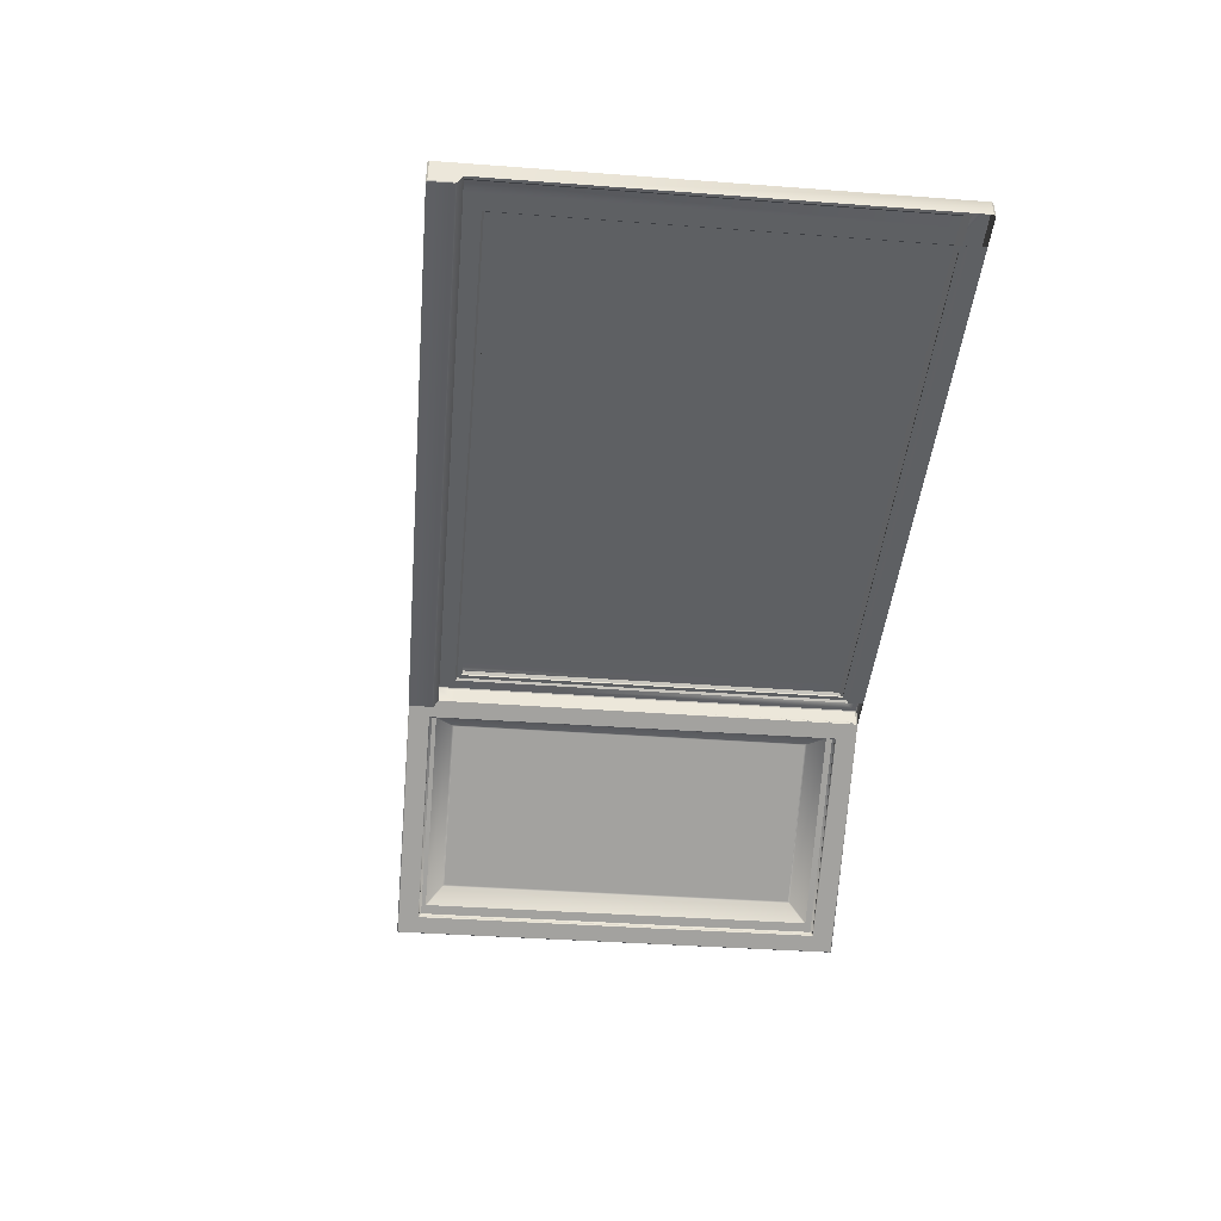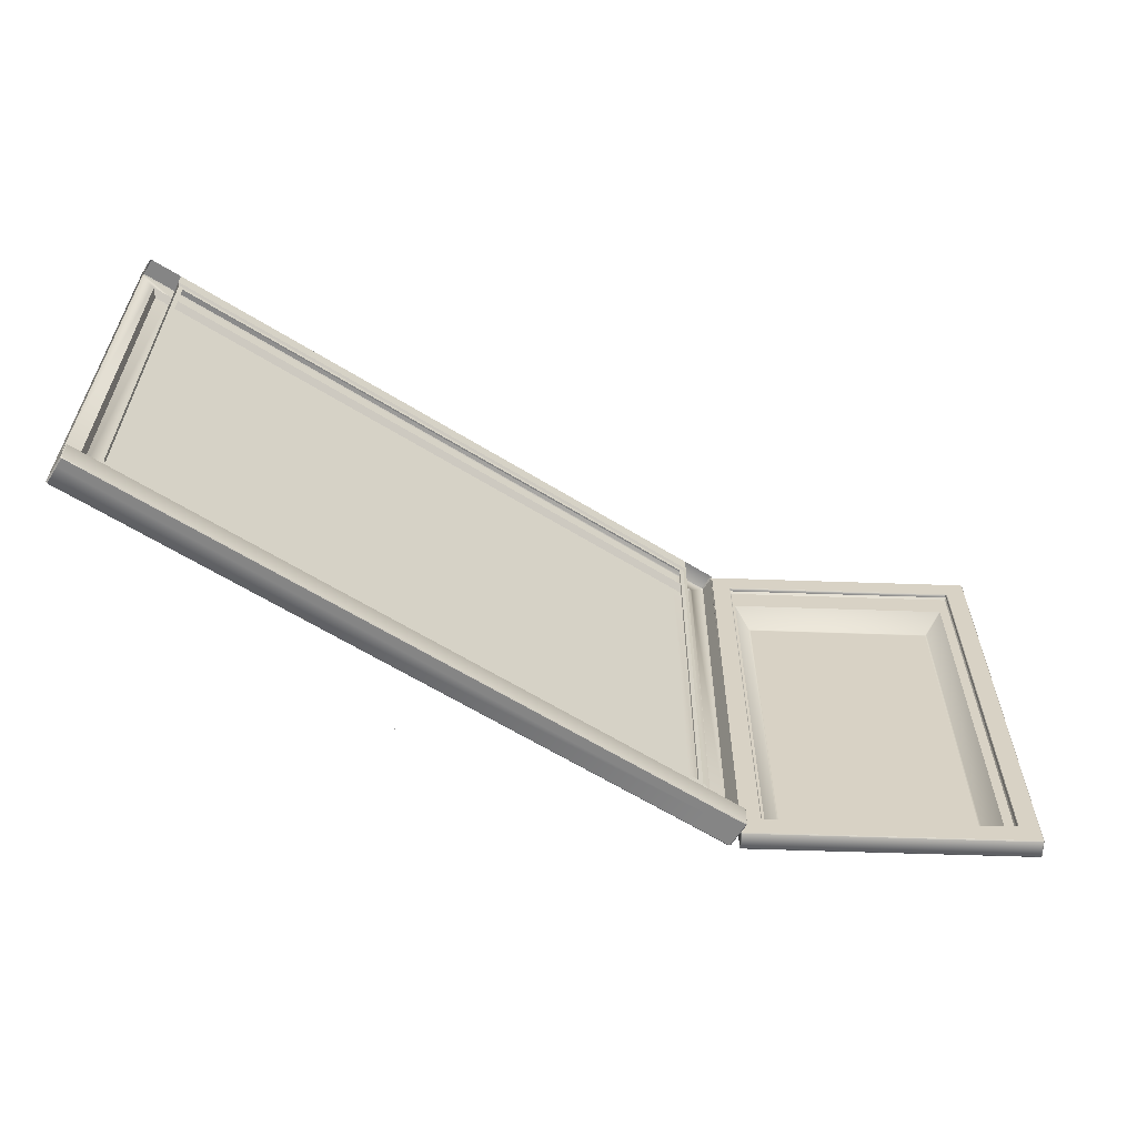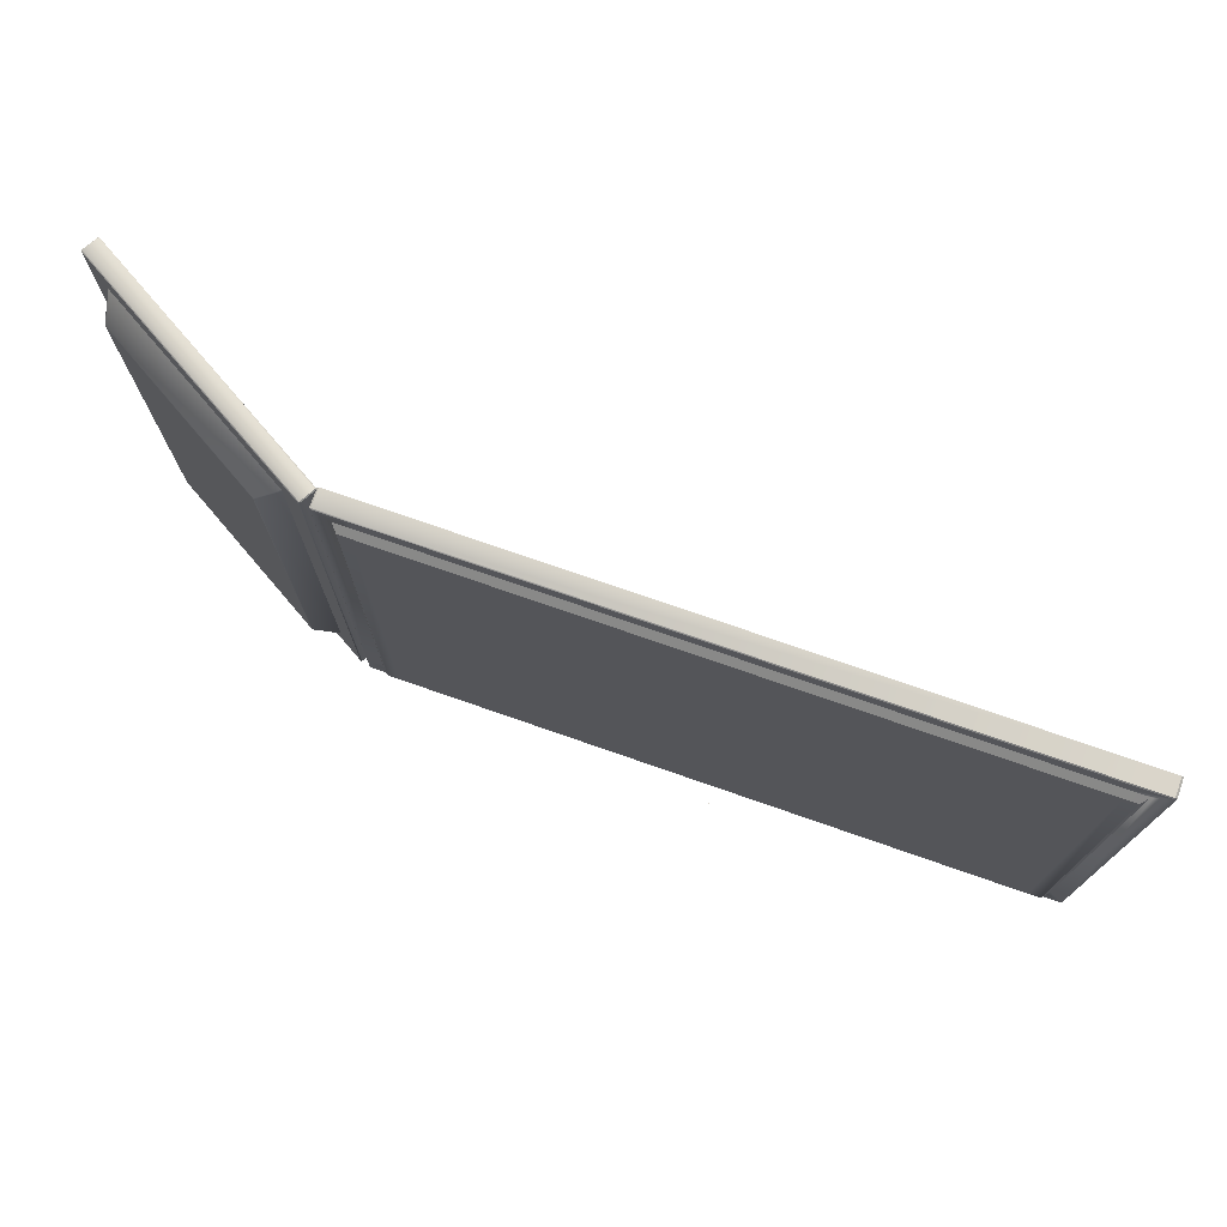
<metadata>
{"format":"obj","ext":"obj","renderer":"f3d","projection":"perspective","resolution":1024,"background":"white","views":[{"elev":-42.4,"azim":-95.1,"up":"+Y"},{"elev":-61.8,"azim":-32.2,"up":"+Z"},{"elev":74.3,"azim":-160.7,"up":"+Z"}]}
</metadata>
<code>
o MeshDesktop_1_0_GeomSubset_0
v -0.1191 0.01871 -0.2604
v -0.1181 0.01871 -0.2604
v -0.1191 0.01971 -0.2604
v -0.1181 0.01971 -0.2604
v -0.1191 0.01871 -0.2604
v -0.1181 0.01871 -0.2604
v -0.1191 0.01971 -0.2604
v -0.1181 0.01971 -0.2604
v -0.1191 0.01871 -0.2604
v -0.1181 0.01871 -0.2604
v -0.1191 0.01971 -0.2604
v -0.1181 0.01971 -0.2604
v -0.1191 0.01871 -0.2604
v -0.1181 0.01871 -0.2604
v -0.1191 0.01971 -0.2604
v -0.1181 0.01971 -0.2604
v -0.1191 0.01871 -0.2604
v -0.1181 0.01871 -0.2604
v -0.1191 0.01971 -0.2604
v -0.1181 0.01971 -0.2604
v -0.3337 0.04028 -0.2589
v 0.09854 0.04063 -0.2589
v 0.05782 0.0406 -0.1487
v -0.293 0.0403 -0.1487
v -0.293 0.03249 -0.1229
v 0.05783 0.03279 -0.1229
v -0.3337 0.02462 -0.2589
v -0.2929 0.02465 -0.1487
v -0.3338 0.04034 -0.2648
v -0.3338 0.02456 -0.2648
v -0.3337 0.04908 -0.2588
v -0.3338 0.04915 -0.2647
v -0.3337 0.01575 -0.2647
v -0.3336 0.01582 -0.2588
v -0.3339 0.1244 -0.2727
v -0.334 0.1245 -0.2786
v -0.3338 0.009831 -0.2695
v -0.3337 0.009917 -0.2636
v -0.3338 0.005563 -0.2726
v -0.3337 0.00564 -0.2667
v -0.3338 0.000995 -0.2752
v -0.3337 0.001062 -0.2693
v -0.3338 -0.003827 -0.2773
v -0.3337 -0.003765 -0.2714
v -0.3338 -0.008843 -0.2789
v -0.3337 -0.008787 -0.2729
v -0.3338 -0.01458 -0.2804
v -0.3337 -0.01451 -0.2744
v -0.2929 0.02398 -0.1229
v 0.05785 0.02428 -0.1229
v -0.2929 0.009961 -0.1229
v 0.05787 0.01026 -0.1229
v 0.05785 0.02495 -0.1487
v 0.09857 0.02497 -0.2589
v 0.09867 0.02491 -0.2648
v 0.09864 0.04069 -0.2648
v 0.09863 0.0495 -0.2647
v 0.09852 0.04943 -0.2588
v 0.09859 0.01617 -0.2588
v 0.09869 0.0161 -0.2647
v 0.09847 0.1248 -0.2786
v 0.09837 0.1248 -0.2727
v 0.09862 0.01026 -0.2636
v 0.09873 0.01018 -0.2695
v 0.09865 0.005987 -0.2667
v 0.09875 0.00591 -0.2726
v 0.09867 0.00141 -0.2693
v 0.09878 0.001341 -0.2752
v 0.0987 -0.003417 -0.2714
v 0.0988 -0.003478 -0.2773
v 0.09872 -0.008439 -0.2729
v 0.09883 -0.008495 -0.2789
v 0.09875 -0.01416 -0.2744
v 0.09886 -0.01423 -0.2804
v -0.2929 0.009961 -0.1487
v 0.05787 0.01026 -0.1487
v 0.2021 0.01914 0.2619
v 0.2021 0.01914 0.2759
v 0.2015 0.01998 0.2754
v 0.2012 0.01998 0.2619
v 0.2012 0.01998 -0.1295
v 0.2021 0.01914 -0.1295
v 0.1695 0.0191 -0.1741
v 0.2008 0.01913 -0.1741
v 0.2002 0.01998 -0.1735
v 0.1695 0.01994 -0.1733
v -0.4046 0.01921 -0.1733
v -0.4046 0.01837 -0.1741
v 0.2015 0.01998 -0.1722
v 0.2021 0.01914 -0.1728
v -0.4359 0.01833 -0.1741
v -0.4353 0.01918 -0.1735
v -0.4358 0.001888 -0.1741
v -0.4045 0.001929 -0.1741
v 0.1695 0.002656 -0.1741
v 0.2008 0.002696 -0.1741
v -0.4358 -0.006559 -0.1741
v -0.4045 -0.006519 -0.1741
v 0.1695 -0.005791 -0.1741
v 0.2008 -0.005751 -0.1741
v 0.2008 0.01913 0.2773
v 0.1695 0.0191 0.2773
v 0.1695 0.01994 0.2764
v 0.2002 0.01998 0.2766
v -0.4046 0.01837 0.2773
v -0.4046 0.01921 0.2764
v -0.4348 0.01918 0.2766
v -0.4354 0.01833 0.2773
v 0.2008 0.002696 0.2773
v 0.1695 0.002656 0.2773
v -0.4045 0.001929 0.2773
v -0.4354 0.001891 0.2773
v -0.4372 0.01833 -0.1448
v -0.4372 0.01833 -0.1728
v -0.4366 0.01917 -0.1722
v -0.4363 0.01918 -0.1448
v -0.4363 0.01918 -0.1295
v -0.4372 0.01833 -0.1295
v -0.4363 0.01918 0.2619
v -0.4372 0.01833 0.2619
v 0.2021 0.01914 -0.1448
v 0.2012 0.01998 -0.1448
v 0.2021 0.002699 -0.1448
v 0.2021 0.002699 -0.1728
v 0.2021 -0.005748 -0.1728
v 0.2021 -0.005839 -0.1497
v 0.2021 0.002699 -0.1295
v 0.2021 0.002699 0.2619
v 0.2021 0.002699 0.2759
v 0.1812 0.02596 0.2564
v 0.1812 0.02596 -0.1295
v 0.1866 0.01997 -0.1295
v 0.1866 0.01997 0.2605
v 0.1858 0.02077 0.2611
v 0.1812 0.02596 -0.1448
v 0.1866 0.01997 -0.1448
v 0.1866 0.01997 -0.1573
v 0.1812 0.02596 -0.152
v 0.1853 0.01996 0.2618
v 0.1879 0.01997 0.2618
v 0.1695 0.01994 0.2617
v 0.1695 0.02594 0.2564
v -0.4046 0.01921 0.2617
v -0.4046 0.02522 0.2564
v -0.4207 0.02029 0.2608
v -0.4163 0.0252 0.2564
v -0.4199 0.0192 0.2618
v -0.4216 0.01919 0.2601
v -0.4234 0.01919 0.2618
v -0.4371 0.001887 -0.1728
v -0.4371 -0.00656 -0.1728
v -0.4216 0.01919 -0.1448
v -0.4216 0.01919 -0.1573
v -0.4163 0.0252 -0.152
v -0.4163 0.0252 -0.1448
v -0.4163 0.0252 -0.1295
v -0.4216 0.01919 -0.1295
v -0.4372 0.01833 0.2755
v -0.4365 0.01917 0.2749
v -0.4371 0.001887 0.2755
v -0.4371 0.001887 0.2619
v -0.4371 0.001887 -0.1295
v -0.4371 0.001887 -0.1448
v -0.4371 -0.006649 -0.1497
v 0.1853 0.01996 -0.1586
v 0.1695 0.01994 -0.1586
v -0.4046 0.01921 -0.1586
v -0.4203 0.01919 -0.1586
v -0.4365 -0.007245 -0.1507
v -0.4045 -0.007204 -0.1507
v -0.4045 -0.007204 -0.1735
v -0.4356 -0.007243 -0.1735
v -0.4365 -0.007244 -0.1726
v 0.1695 -0.006476 -0.1507
v 0.1695 -0.006476 -0.1735
v 0.2006 -0.006436 -0.1735
v 0.2014 -0.006434 -0.1507
v 0.2015 -0.006434 -0.1726
v -0.4045 -0.006608 -0.1497
v -0.4045 0.001929 -0.1448
v 0.1695 0.002656 -0.1448
v 0.1695 -0.00588 -0.1497
v 0.1695 0.002656 0.2619
v -0.4045 0.001929 0.2619
v 0.1695 0.002656 -0.1295
v -0.4045 0.001929 -0.1295
v -0.4046 0.02522 -0.1533
v -0.415 0.0252 -0.1533
v 0.1695 0.02594 -0.1533
v 0.1799 0.02596 -0.1533
v 0.1677 0.004612 0.2601
v -0.4027 0.003888 0.2601
v -0.4027 0.003888 -0.1276
v 0.1677 0.004612 -0.1276
v -0.3983 0.003894 -0.1232
v 0.1632 0.004606 -0.1232
v 0.1632 0.004606 0.2557
v -0.3983 0.003894 0.2557
v -0.3983 0.005328 -0.1232
v 0.1632 0.006041 -0.1232
v 0.1632 0.006041 0.2557
v -0.3983 0.005328 0.2557
v 0.1979 8.4e-05 -0.1295
v 0.1979 8.4e-05 -0.1406
v 0.1737 5.2e-05 -0.1406
v 0.1737 5.2e-05 -0.1295
v 0.1979 8.4e-05 0.2619
v 0.1737 5.2e-05 0.2619
v 0.2003 0.00074 -0.1295
v 0.2003 0.00074 0.2619
v 0.1713 0.000703 0.2619
v 0.1713 0.000703 0.2754
v 0.1737 5.2e-05 0.2731
v 0.1713 0.000703 -0.1295
v 0.1713 0.000703 -0.143
v 0.198 8.4e-05 0.2731
v 0.2003 0.00074 0.2741
v 0.199 0.000737 0.2754
v -0.4087 -0.000686 -0.1295
v -0.4087 -0.000686 -0.1406
v -0.433 -0.000717 -0.1406
v -0.433 -0.000717 -0.1295
v -0.4087 -0.000686 0.2619
v -0.433 -0.000717 0.2619
v -0.4064 -3.1e-05 -0.1295
v -0.4064 -3.1e-05 0.2619
v -0.4064 -3.1e-05 -0.143
v -0.4064 -3.1e-05 0.2754
v -0.4087 -0.000686 0.2731
v -0.4353 -6.7e-05 0.2619
v -0.4353 -6.7e-05 -0.1295
v -0.4353 -6.7e-05 -0.143
v -0.4328 -0.000717 0.2729
v -0.4336 -6.5e-05 0.2754
v -0.4353 -6.7e-05 0.2737
v 0.2003 0.00074 -0.143
v -0.3394 -0.00673 -0.1647
v -0.3325 -0.006721 -0.1647
v -0.3325 -0.006721 -0.1552
v -0.3394 -0.00673 -0.1552
v -0.3394 -0.008751 -0.1647
v -0.3394 -0.008751 -0.1552
v -0.3325 -0.008743 -0.1552
v -0.3325 -0.008743 -0.1647
v -0.3384 -0.009599 -0.1637
v -0.3384 -0.009599 -0.1562
v -0.3335 -0.009592 -0.1562
v -0.3335 -0.009592 -0.1637
v -0.3295 -0.006716 -0.1647
v -0.3226 -0.006708 -0.1647
v -0.3226 -0.006708 -0.1552
v -0.3295 -0.006716 -0.1552
v -0.3295 -0.008739 -0.1647
v -0.3295 -0.008739 -0.1552
v -0.3226 -0.008731 -0.1552
v -0.3226 -0.008731 -0.1647
v -0.3285 -0.009586 -0.1637
v -0.3285 -0.009586 -0.1562
v -0.3236 -0.00958 -0.1562
v -0.3236 -0.00958 -0.1637
v -0.3195 -0.006704 -0.1647
v -0.3126 -0.006696 -0.1647
v -0.3126 -0.006696 -0.1552
v -0.3195 -0.006704 -0.1552
v -0.3195 -0.008727 -0.1647
v -0.3195 -0.008727 -0.1552
v -0.3126 -0.008718 -0.1552
v -0.3126 -0.008718 -0.1647
v -0.3185 -0.009573 -0.1637
v -0.3185 -0.009573 -0.1562
v -0.3136 -0.009567 -0.1562
v -0.3136 -0.009567 -0.1637
v -0.3096 -0.006692 -0.1647
v -0.3027 -0.006683 -0.1647
v -0.3027 -0.006683 -0.1552
v -0.3096 -0.006692 -0.1552
v -0.3096 -0.008715 -0.1647
v -0.3096 -0.008715 -0.1552
v -0.3027 -0.008705 -0.1552
v -0.3027 -0.008705 -0.1647
v -0.3086 -0.009561 -0.1637
v -0.3086 -0.009561 -0.1562
v -0.3037 -0.009555 -0.1562
v -0.3037 -0.009555 -0.1637
v -0.2989 -0.006679 -0.1647
v -0.292 -0.006669 -0.1647
v -0.292 -0.006669 -0.1552
v -0.2989 -0.006679 -0.1552
v -0.2989 -0.0087 -0.1647
v -0.2989 -0.0087 -0.1552
v -0.292 -0.008692 -0.1552
v -0.292 -0.008692 -0.1647
v -0.2979 -0.009547 -0.1637
v -0.2979 -0.009547 -0.1562
v -0.293 -0.009541 -0.1562
v -0.293 -0.009541 -0.1637
v -0.289 -0.006666 -0.1647
v -0.2821 -0.006657 -0.1647
v -0.2821 -0.006657 -0.1552
v -0.289 -0.006666 -0.1552
v -0.289 -0.008688 -0.1647
v -0.289 -0.008688 -0.1552
v -0.2821 -0.008679 -0.1552
v -0.2821 -0.008679 -0.1647
v -0.288 -0.009535 -0.1637
v -0.288 -0.009535 -0.1562
v -0.2831 -0.009528 -0.1562
v -0.2831 -0.009528 -0.1637
v -0.3573 -0.006753 -0.1647
v -0.3504 -0.006745 -0.1647
v -0.3504 -0.006745 -0.1552
v -0.3573 -0.006753 -0.1552
v -0.3573 -0.008773 -0.1647
v -0.3573 -0.008773 -0.1552
v -0.3504 -0.008765 -0.1552
v -0.3504 -0.008765 -0.1647
v -0.3563 -0.009622 -0.1637
v -0.3563 -0.009622 -0.1562
v -0.3514 -0.009614 -0.1562
v -0.3514 -0.009614 -0.1637
v 0.2321 0.005154 -0.1464
v 0.2531 0.01348 -0.1305
v 0.2524 0.01388 -0.1296
v 0.2314 0.005557 -0.1455
v 0.41 -0.09842 -0.1463
v 0.4068 -0.07599 -0.1304
v 0.4107 -0.09882 -0.1454
v 0.4075 -0.07638 -0.1295
v 0.4103 -0.09778 0.2494
v 0.4071 -0.07544 0.2335
v 0.4096 -0.09738 0.2503
v 0.4064 -0.07503 0.2344
v 0.2317 0.00619 0.2502
v 0.2528 0.01443 0.2343
v 0.231 0.006588 0.2493
v 0.2521 0.01483 0.2334
v 0.2532 0.01462 0.2331
v 0.2535 0.01367 -0.1294
v 0.4068 -0.07554 -0.1292
v 0.4064 -0.07459 0.2333
v 0.4062 -0.0752 -0.1285
v 0.4058 -0.07426 0.2325
v 0.2537 0.01428 0.2324
v 0.2541 0.01334 -0.1286
v 0.2116 0.01704 -0.1733
v 0.2109 0.01744 -0.1724
v 0.4306 -0.1104 -0.1731
v 0.4313 -0.1108 -0.1722
v 0.4308 -0.1097 0.2763
v 0.4301 -0.1093 0.2772
v 0.2111 0.01821 0.277
v 0.2104 0.01861 0.2761
v 0.4221 -0.125 -0.1731
v 0.4069 -0.116 -0.1532
v 0.4075 -0.1164 -0.1523
v 0.4228 -0.1253 -0.1722
v 0.2032 0.00253 -0.1733
v 0.2184 -0.006301 -0.1533
v 0.2025 0.002932 -0.1724
v 0.2177 -0.005899 -0.1524
v 0.202 0.004104 0.2761
v 0.2173 -0.004831 0.2562
v 0.2027 0.003707 0.277
v 0.218 -0.005229 0.2571
v 0.4217 -0.1238 0.2772
v 0.4064 -0.1149 0.2572
v 0.4224 -0.1242 0.2763
v 0.4071 -0.1153 0.2563
v 0.2099 0.01699 -0.1731
v 0.2024 0.004009 -0.1731
v 0.2031 0.003607 -0.174
v 0.2106 0.01659 -0.174
v 0.4238 -0.1249 -0.1729
v 0.4314 -0.1119 -0.1729
v 0.4307 -0.1115 -0.1738
v 0.4231 -0.1245 -0.1738
v 0.2019 0.005184 0.2768
v 0.2095 0.01817 0.2768
v 0.2101 0.01777 0.2777
v 0.2026 0.004786 0.2777
v 0.4309 -0.1107 0.277
v 0.4233 -0.1237 0.277
v 0.4226 -0.1233 0.2779
v 0.4302 -0.1103 0.2779
v 0.2189 -0.004782 0.2564
v 0.4063 -0.1139 0.2565
v 0.407 -0.1143 0.2556
v 0.4074 -0.1153 -0.1516
v 0.4068 -0.1149 -0.1525
v 0.2194 -0.005851 -0.1526
v 0.2187 -0.005449 -0.1517
v 0.2183 -0.004384 0.2555
v 0.4083 -0.1121 0.2556
v 0.4076 -0.1117 0.2565
v 0.4083 -0.1099 0.2536
v 0.4076 -0.1095 0.2545
v 0.408 -0.1127 -0.1525
v 0.4087 -0.1131 -0.1516
v 0.408 -0.1106 -0.1504
v 0.4087 -0.111 -0.1495
v 0.2202 -0.002587 0.2564
v 0.2195 -0.002189 0.2555
v 0.2221 -0.001514 0.2543
v 0.2214 -0.001121 0.2534
v 0.22 -0.003253 -0.1517
v 0.2207 -0.003655 -0.1526
v 0.2219 -0.002175 -0.1497
v 0.2225 -0.002574 -0.1506
v -0.3983 0.004328 -0.1232
v 0.1632 0.005041 0.2557
v -0.3983 0.004328 0.2557
v 0.1632 0.005041 -0.1232
v 0.4082 -0.1118 -0.1495
v 0.222 -0.003438 -0.1506
v 0.4075 -0.1114 -0.1504
v 0.2213 -0.00304 -0.1497
v 0.4078 -0.1108 0.2536
v 0.2209 -0.001986 0.2534
v 0.4071 -0.1104 0.2545
v 0.2216 -0.002379 0.2543
f 1 2 4 3
f 77 79 78
f 77 80 79
f 77 81 80
f 77 82 81
f 83 85 84
f 83 86 85
f 83 87 86
f 83 88 87
f 89 84 85
f 89 90 84
f 91 87 88
f 91 92 87
f 88 93 91
f 88 94 93
f 95 94 88
f 95 88 83
f 84 95 83
f 84 96 95
f 94 97 93
f 94 98 97
f 96 99 95
f 99 94 95
f 99 98 94
f 96 100 99
f 101 103 102
f 101 104 103
f 105 102 103
f 105 103 106
f 105 106 107
f 105 107 108
f 109 102 110
f 109 101 102
f 102 111 110
f 102 105 111
f 111 105 108
f 111 108 112
f 113 115 114
f 113 116 115
f 113 117 116
f 113 118 117
f 118 119 117
f 118 120 119
f 114 115 92
f 114 92 91
f 90 122 121
f 90 89 122
f 90 121 123
f 90 123 124
f 123 125 124
f 123 126 125
f 127 123 121
f 127 121 82
f 82 128 127
f 82 77 128
f 128 77 78
f 128 78 129
f 130 132 131
f 132 130 133
f 133 130 134
f 132 135 131
f 132 136 135
f 137 135 136
f 137 138 135
f 133 134 139
f 133 139 140
f 141 130 142
f 130 141 134
f 134 141 139
f 143 141 142
f 143 142 144
f 144 145 143
f 145 144 146
f 143 145 147
f 147 145 148
f 147 148 149
f 96 125 100
f 96 124 125
f 96 90 124
f 96 84 90
f 150 97 151
f 150 93 97
f 91 93 150
f 91 150 114
f 152 154 153
f 152 155 154
f 152 156 155
f 152 157 156
f 148 156 157
f 156 148 146
f 146 148 145
f 158 119 120
f 158 159 119
f 120 160 158
f 120 161 160
f 162 161 120
f 162 120 118
f 118 163 162
f 118 113 163
f 150 163 113
f 150 164 163
f 150 151 164
f 150 113 114
f 122 132 81
f 122 136 132
f 137 136 122
f 137 122 89
f 140 81 132
f 81 140 80
f 79 80 140
f 140 132 133
f 79 140 139
f 79 139 104
f 139 103 104
f 139 141 103
f 103 141 143
f 103 143 106
f 143 107 106
f 143 147 107
f 85 137 89
f 85 165 137
f 166 165 85
f 166 85 86
f 87 166 86
f 87 167 166
f 168 167 87
f 168 87 92
f 115 168 92
f 115 153 168
f 152 153 115
f 152 115 116
f 117 152 116
f 117 157 152
f 117 148 157
f 148 117 149
f 149 117 119
f 119 159 149
f 107 149 159
f 107 147 149
f 169 171 170
f 171 169 172
f 172 169 173
f 174 170 171
f 174 171 175
f 176 174 175
f 176 177 174
f 177 176 178
f 169 170 179
f 169 179 164
f 164 179 180
f 181 180 179
f 181 179 182
f 182 170 174
f 182 179 170
f 182 123 181
f 182 126 123
f 174 126 182
f 174 177 126
f 164 180 163
f 110 184 183
f 110 111 184
f 185 180 181
f 185 186 180
f 168 187 167
f 168 188 187
f 166 167 187
f 166 187 189
f 166 189 190
f 166 190 165
f 183 192 191
f 183 184 192
f 184 193 192
f 184 186 193
f 186 194 193
f 186 185 194
f 185 191 194
f 185 183 191
f 193 196 195
f 193 194 196
f 194 197 196
f 194 191 197
f 191 198 197
f 191 192 198
f 192 195 198
f 192 193 195
f 195 200 199
f 195 196 200
f 196 201 200
f 196 197 201
f 197 202 201
f 197 198 202
f 198 199 202
f 198 195 199
f 190 135 138
f 135 190 131
f 131 190 130
f 130 190 142
f 142 190 189
f 142 189 144
f 144 189 187
f 144 187 188
f 144 188 146
f 146 188 154
f 146 154 155
f 146 155 156
f 82 122 81
f 82 121 122
f 129 101 109
f 129 78 101
f 138 165 190
f 138 137 165
f 188 153 154
f 188 168 153
f 104 78 79
f 104 101 78
f 98 175 171
f 98 99 175
f 99 176 175
f 99 100 176
f 97 98 171
f 97 171 172
f 178 100 125
f 178 176 100
f 177 178 125
f 177 125 126
f 172 151 97
f 172 173 151
f 173 164 151
f 173 169 164
f 158 112 108
f 158 160 112
f 108 159 158
f 108 107 159
f 321 323 322
f 321 324 323
f 322 325 321
f 322 326 325
f 327 325 326
f 327 326 328
f 328 329 327
f 328 330 329
f 331 329 330
f 331 330 332
f 332 333 331
f 332 334 333
f 334 335 333
f 334 336 335
f 336 324 335
f 336 323 324
f 323 336 337
f 337 336 334
f 323 337 338
f 326 338 339
f 330 328 339
f 339 328 326
f 326 322 338
f 330 339 340
f 334 340 337
f 334 332 340
f 340 332 330
f 338 322 323
f 340 339 341
f 340 341 342
f 337 340 342
f 343 342 341
f 338 337 343
f 337 342 343
f 343 341 344
f 339 344 341
f 339 338 344
f 338 343 344
f 345 324 321
f 345 346 324
f 321 347 345
f 321 325 347
f 348 347 325
f 348 325 327
f 327 349 348
f 327 329 349
f 350 349 329
f 350 329 331
f 331 351 350
f 331 333 351
f 333 352 351
f 333 335 352
f 335 346 352
f 335 324 346
f 353 355 354
f 353 356 355
f 354 357 353
f 354 358 357
f 359 357 358
f 359 358 360
f 360 361 359
f 360 362 361
f 363 361 362
f 363 362 364
f 364 365 363
f 364 366 365
f 366 367 365
f 366 368 367
f 368 356 367
f 368 355 356
f 369 371 370
f 369 372 371
f 373 375 374
f 373 376 375
f 377 379 378
f 377 380 379
f 381 383 382
f 381 384 383
f 384 380 383
f 384 379 380
f 374 382 373
f 374 381 382
f 372 376 371
f 372 375 376
f 378 370 377
f 378 369 370
f 352 369 378
f 352 346 369
f 345 375 372
f 345 347 375
f 348 381 374
f 348 349 381
f 350 379 384
f 350 351 379
f 385 366 364
f 385 386 366
f 387 355 368
f 387 388 355
f 389 358 354
f 389 390 358
f 391 362 360
f 391 392 362
f 367 373 382
f 367 356 373
f 353 371 376
f 353 357 371
f 359 377 370
f 359 361 377
f 363 383 380
f 363 365 383
f 384 349 350
f 384 381 349
f 382 365 367
f 382 383 365
f 380 361 363
f 380 377 361
f 378 351 352
f 378 379 351
f 376 356 353
f 376 373 356
f 374 347 348
f 374 375 347
f 372 346 345
f 372 369 346
f 370 357 359
f 370 371 357
f 364 392 385
f 364 362 392
f 368 386 387
f 368 366 386
f 360 390 391
f 360 358 390
f 354 388 389
f 354 355 388
f 386 393 387
f 386 394 393
f 394 395 393
f 394 396 395
f 388 397 389
f 388 398 397
f 398 399 397
f 398 400 399
f 392 401 385
f 392 402 401
f 402 403 401
f 402 404 403
f 390 405 391
f 390 406 405
f 406 407 405
f 406 408 407
f 391 402 392
f 391 405 402
f 405 404 402
f 405 407 404
f 389 406 390
f 389 397 406
f 397 408 406
f 397 399 408
f 387 398 388
f 387 393 398
f 393 400 398
f 393 395 400
f 385 394 386
f 385 401 394
f 401 396 394
f 401 403 396

</code>
